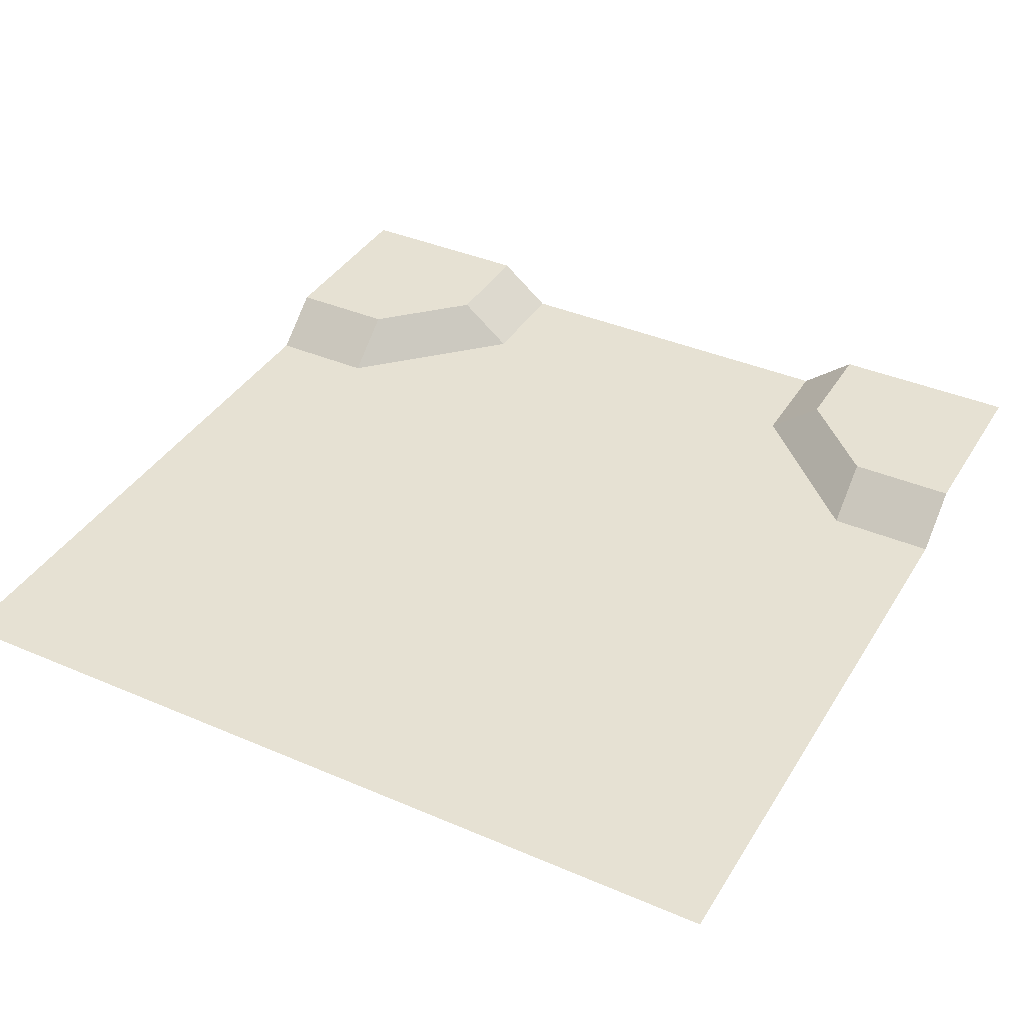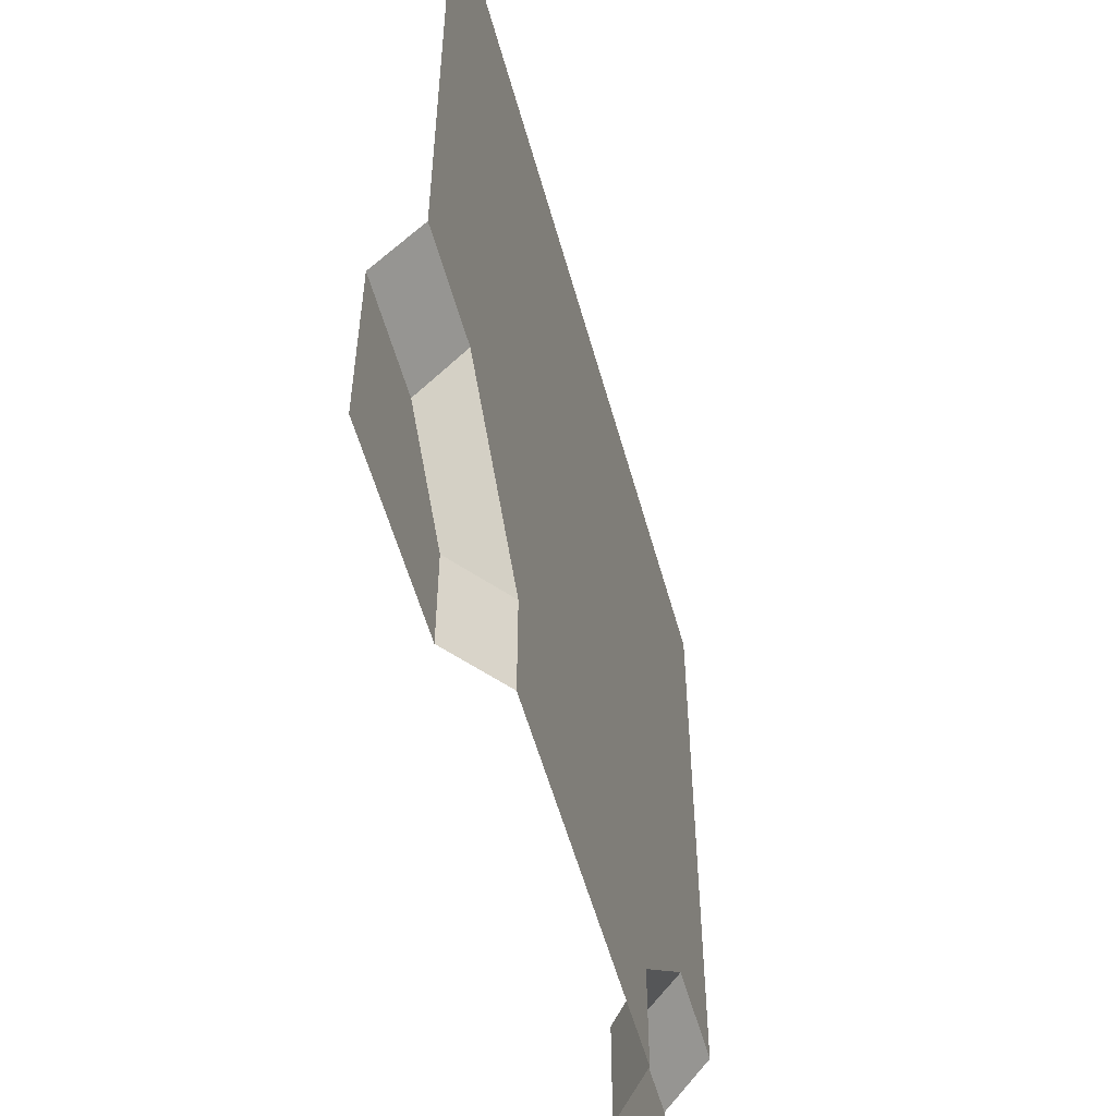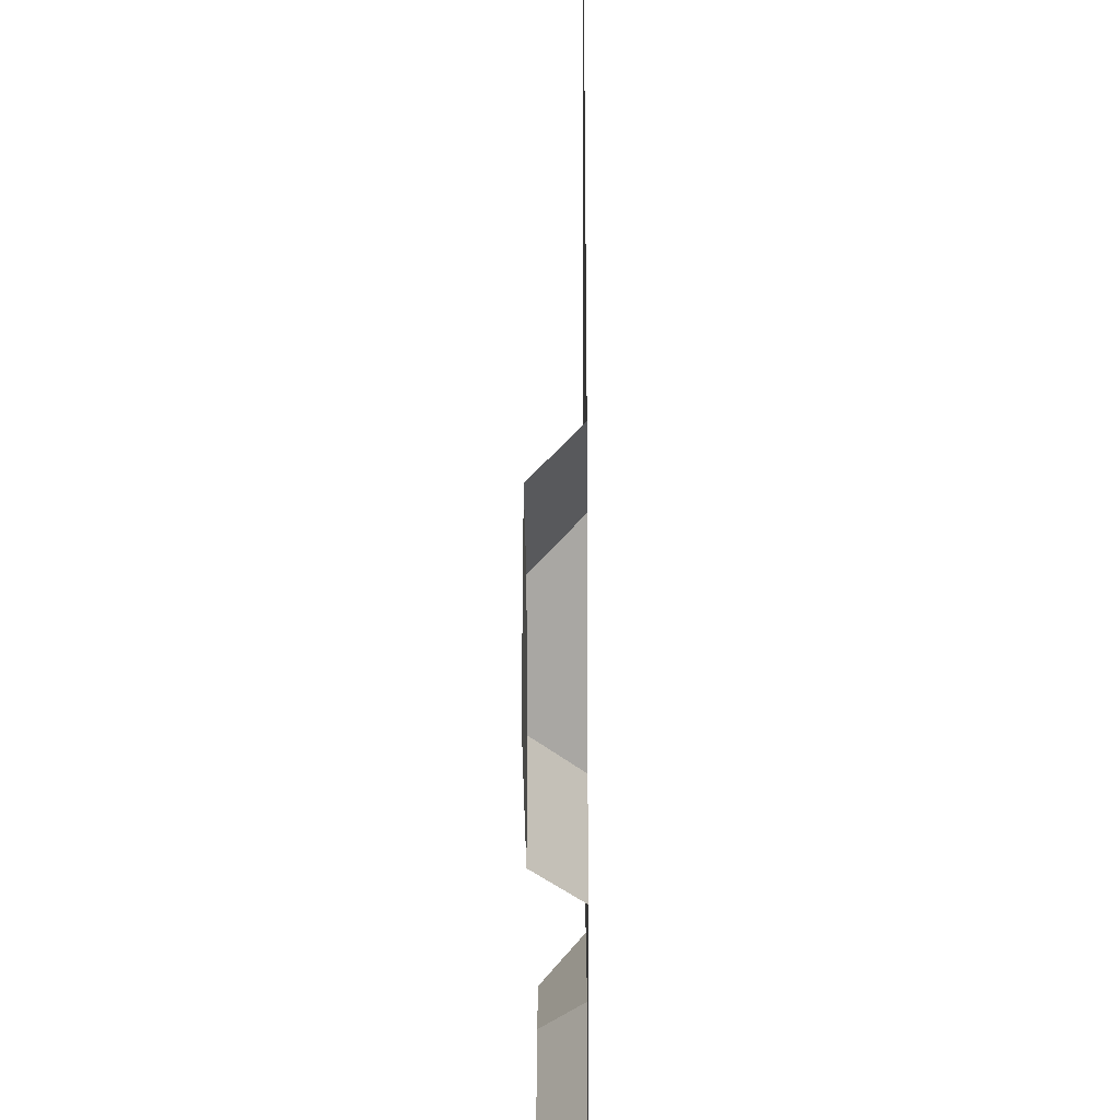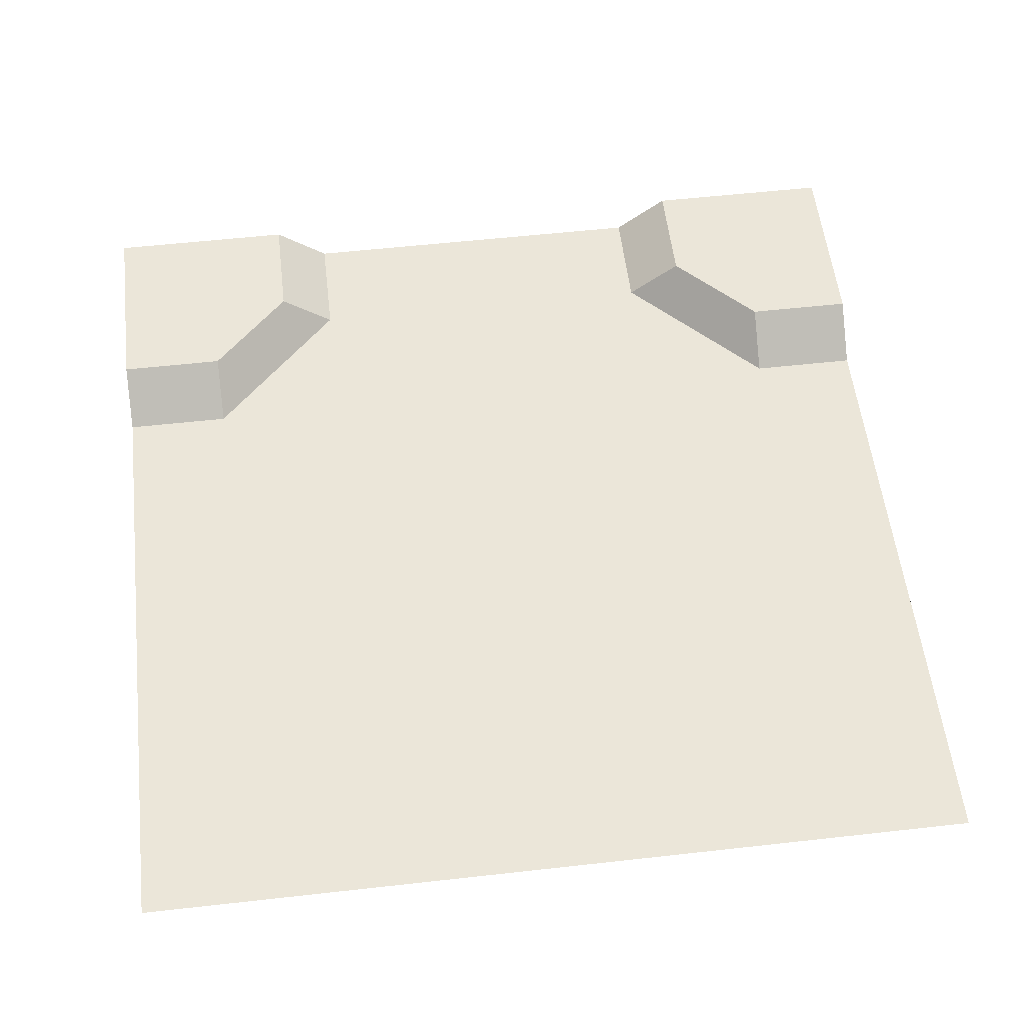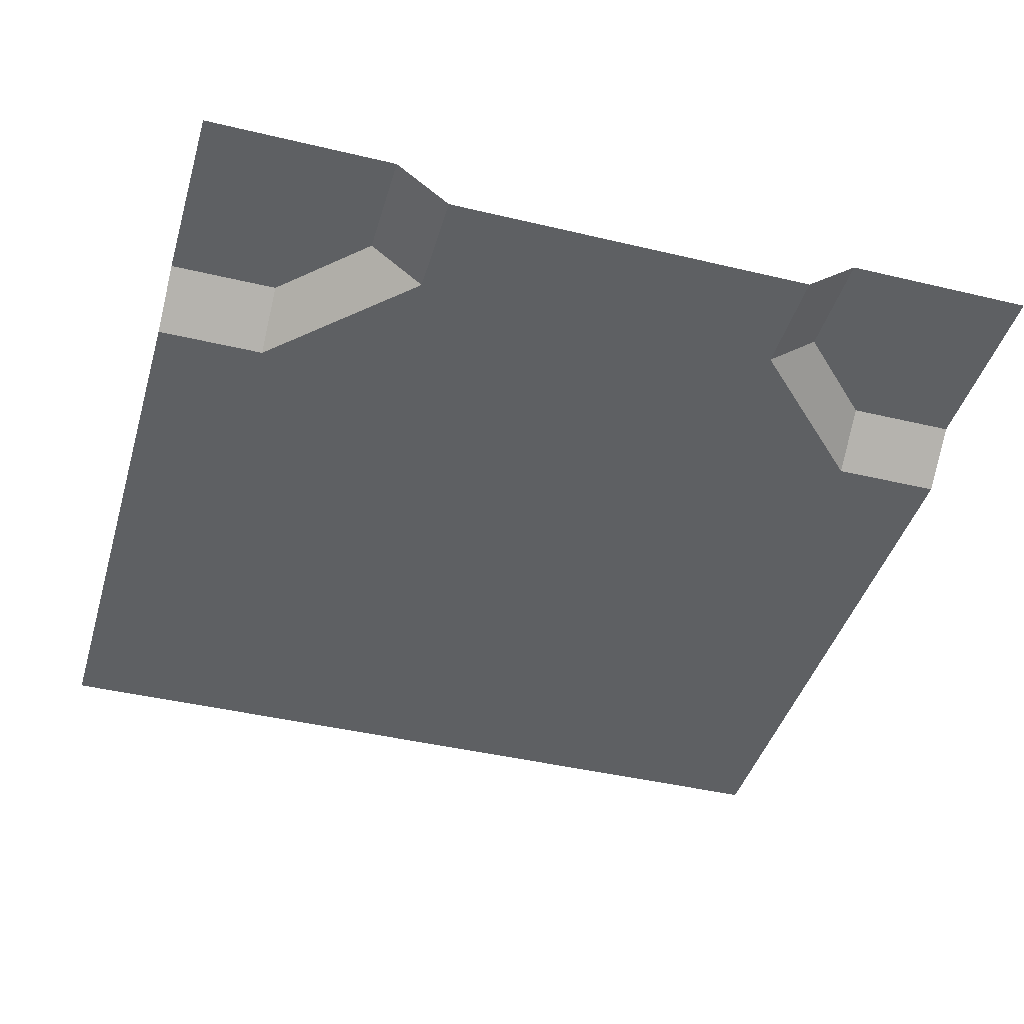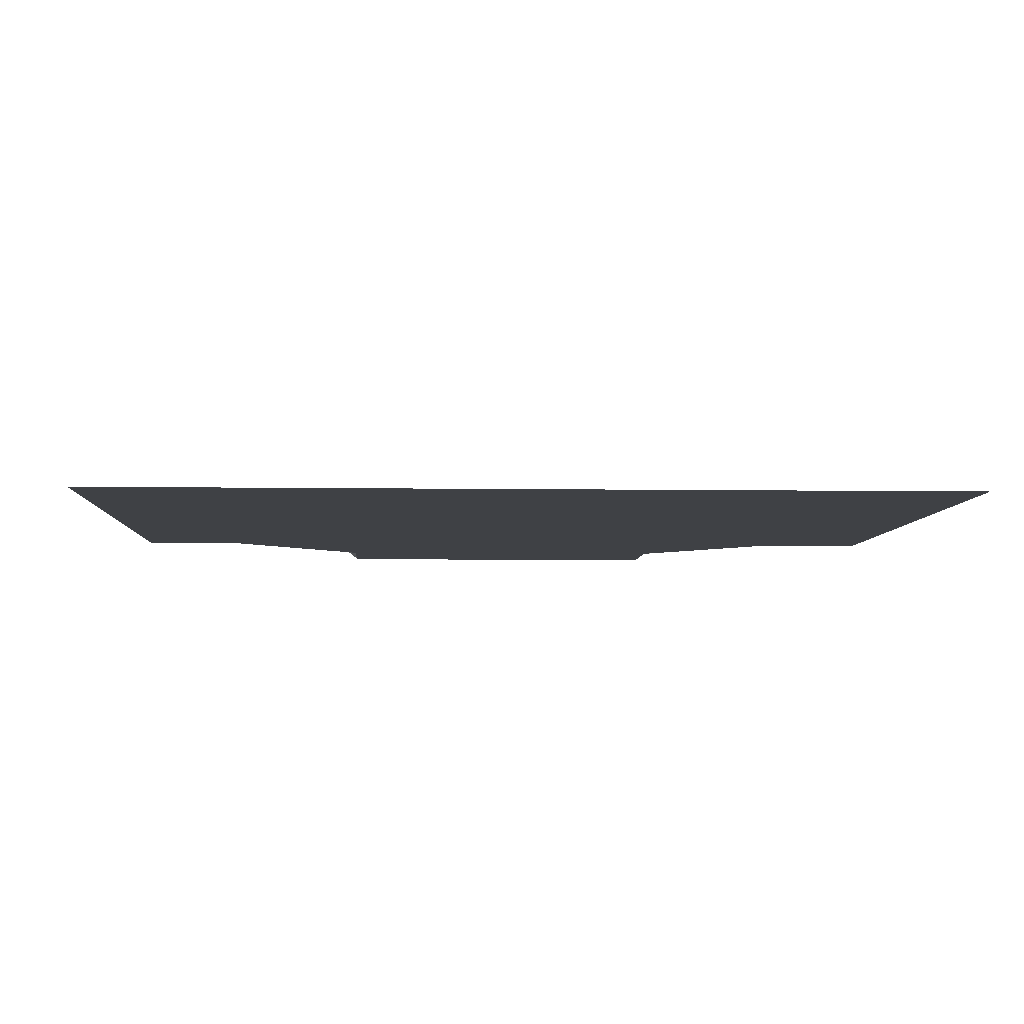
<metadata>
{"format":"obj","ext":"obj","renderer":"f3d","projection":"perspective","resolution":1024,"background":"white","views":[{"elev":38.7,"azim":28.4,"up":"+Y"},{"elev":-55.4,"azim":-74.7,"up":"+Z"},{"elev":-35.2,"azim":-89.6,"up":"+Z"},{"elev":56.1,"azim":-6.7,"up":"+Y"},{"elev":-42.3,"azim":164.0,"up":"+Y"},{"elev":-5.7,"azim":-2.7,"up":"+Y"}]}
</metadata>
<code>
g ground_pathSideOpen
v 0.5 0 -0.379
v 0.4395 0 -0.379
v 0.5 0 -0.5
v 0.379 0 -0.5
v 0.379 0 -0.4395
v -0.379 0 -0.5
v -0.379 0 -0.4395
v -0.5 0 -0.5
v -0.4395 0 -0.379
v -0.5 0 -0.379
v 0.5 -0.05 -0.217
v 0.375 -0.05 -0.217
v 0.5 0 -0.279
v 0.375 0 -0.279
v 0.279 0 -0.5
v 0.279 0 -0.375
v 0.217 -0.05 -0.5
v 0.217 -0.05 -0.375
v -0.375 0 -0.279
v -0.375 -0.05 -0.217
v -0.5 0 -0.279
v -0.5 -0.05 -0.217
v -0.217 -0.05 -0.5
v -0.217 -0.05 -0.375
v -0.279 0 -0.5
v -0.279 0 -0.375
v -0.5 -0.05 0.5
v 0.5 -0.05 0.5
v 0.5 -0.05 0.217
v -0.5 -0.05 0.217
f 3 2 1
f 2 3 4
f 2 4 5
f 8 7 6
f 7 8 9
f 9 8 10
f 13 12 11
f 12 13 14
f 17 16 15
f 16 17 18
f 21 20 19
f 20 21 22
f 25 24 23
f 24 25 26
f 26 20 24
f 20 26 19
f 14 18 12
f 18 14 16
f 23 18 17
f 24 18 23
f 27 18 24
f 27 12 18
f 27 11 12
f 28 11 27
f 11 28 29
f 27 24 20
f 27 20 30
f 22 30 20
f 6 26 25
f 26 6 19
f 19 6 7
f 19 7 21
f 21 7 9
f 21 9 10
f 15 5 4
f 5 15 14
f 14 15 16
f 14 2 5
f 14 1 2
f 1 14 13

</code>
